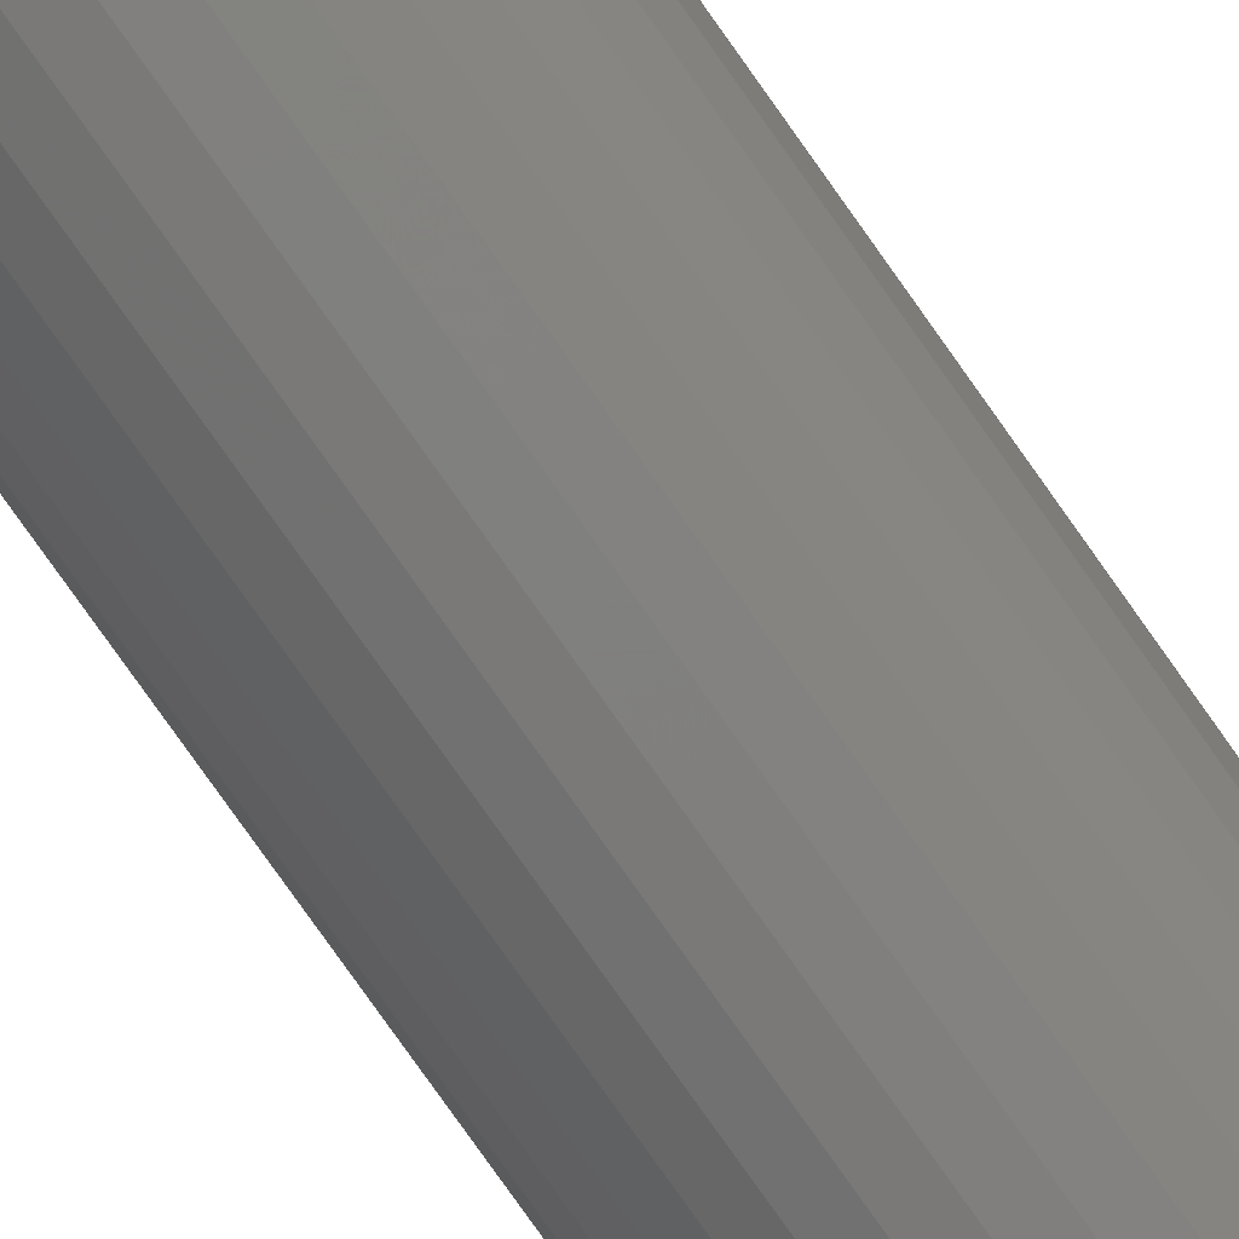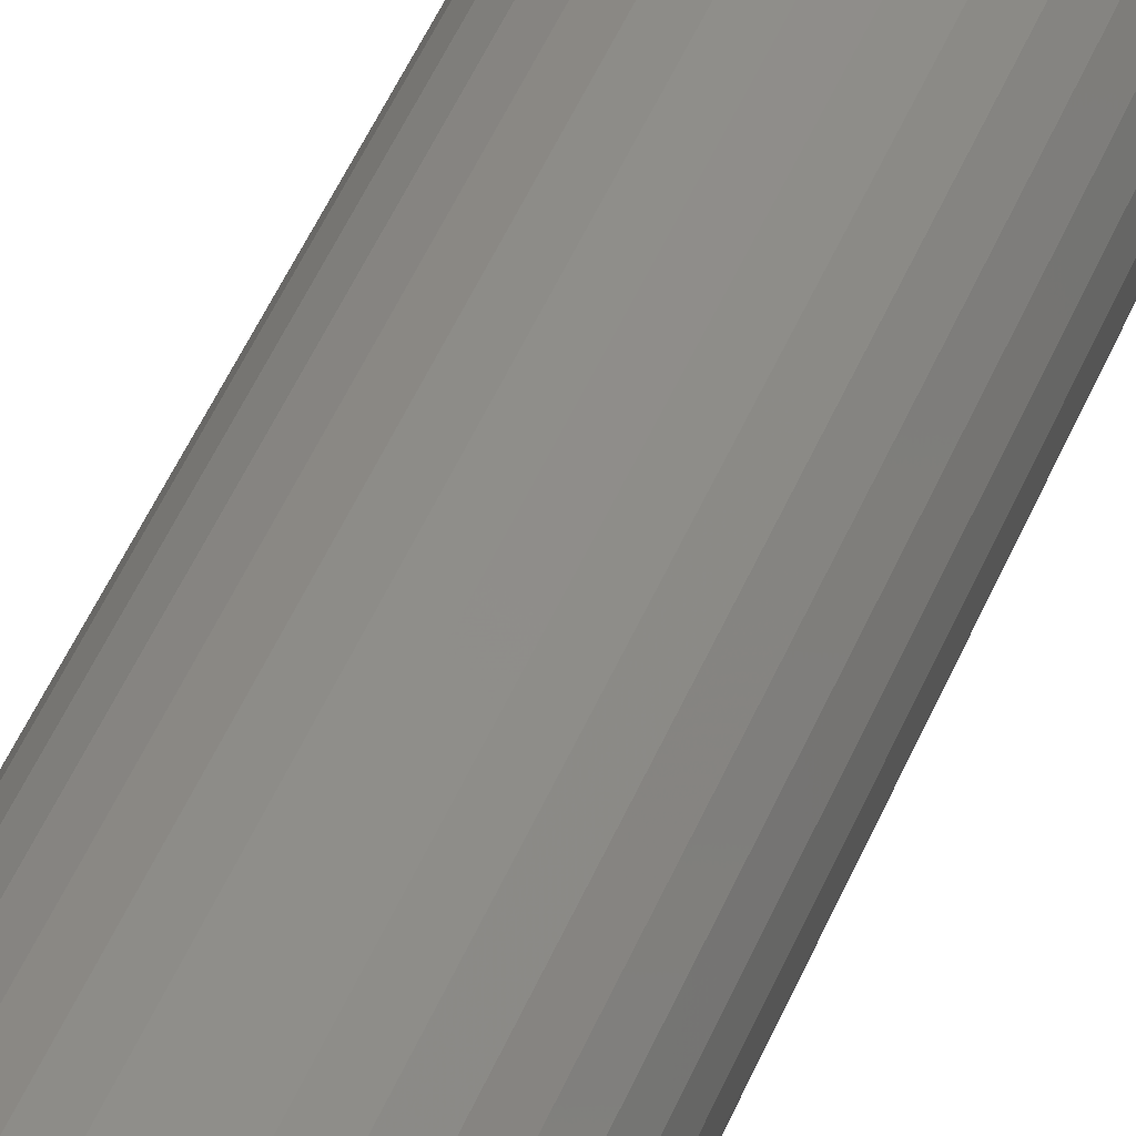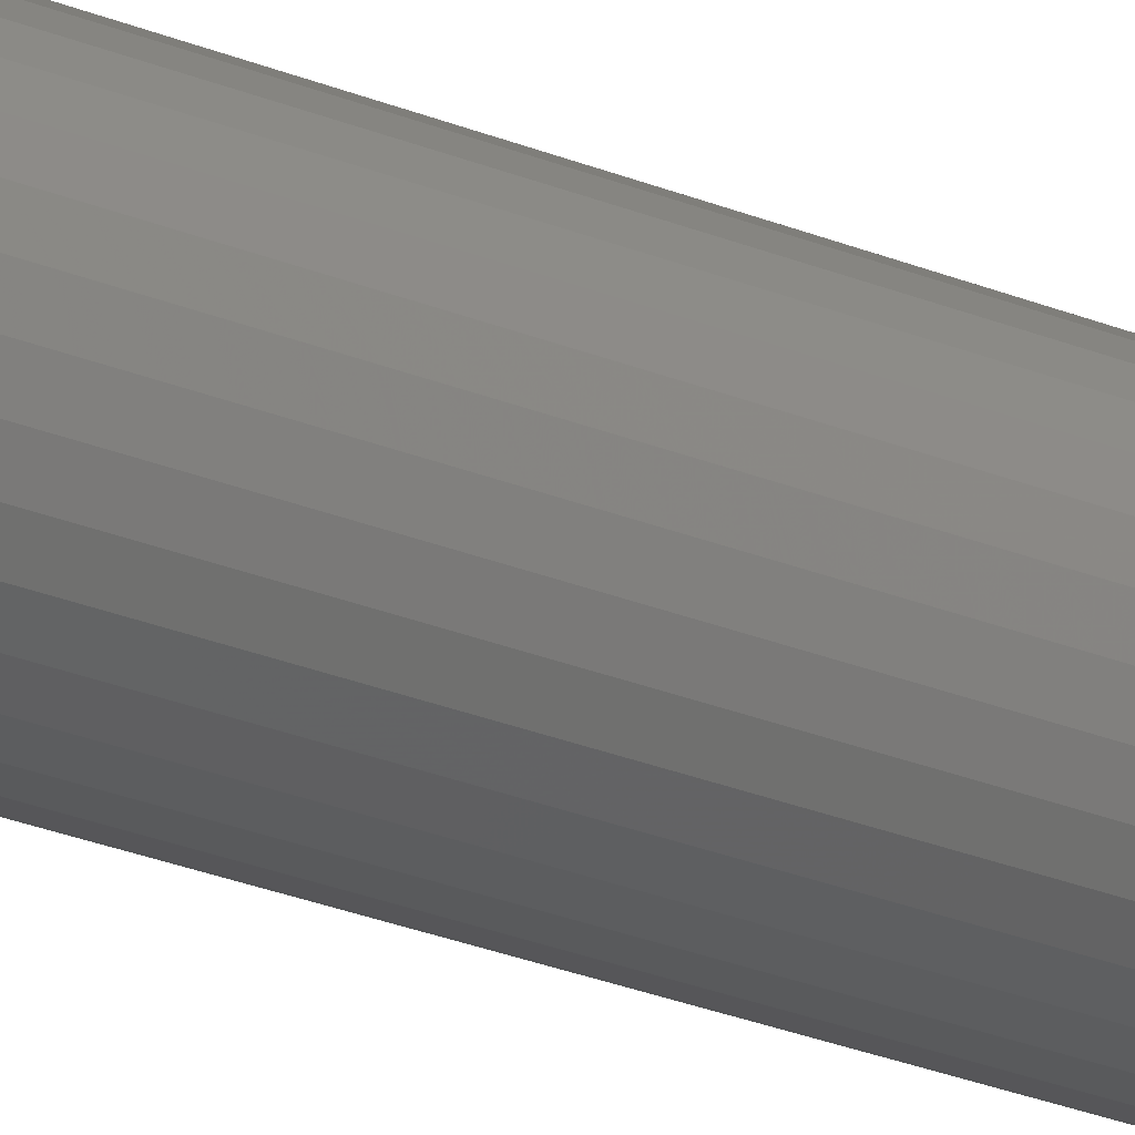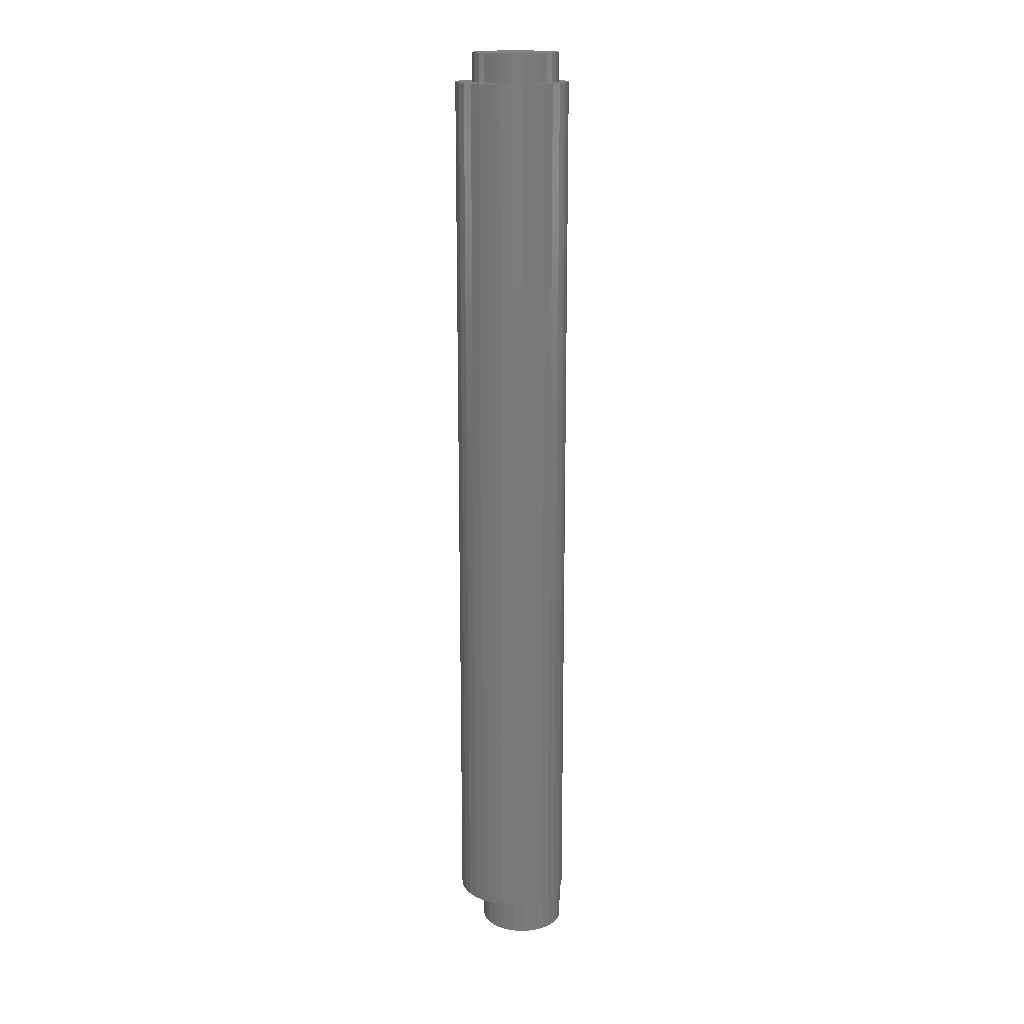
<metadata>
{"format":"stl","ext":"stl","renderer":"f3d","projection":"perspective","resolution":1024,"background":"white","views":[{"elev":-76.4,"azim":-145.0,"up":"+Z"},{"elev":39.9,"azim":19.0,"up":"+Z"},{"elev":-27.7,"azim":58.1,"up":"+Z"},{"elev":16.7,"azim":-157.2,"up":"+Y"}]}
</metadata>
<code>
# stl→obj: 256 verts, 504 faces
v 0.03865 0.007812 3.338e-18
v 0.03865 0.03125 3.338e-18
v 0.03797 0.007812 0.006883
v 0.03797 0.03125 0.006883
v 0.03597 0.007812 0.0135
v 0.03597 0.03125 0.0135
v 0.03271 0.007812 0.0196
v 0.03271 0.03125 0.0196
v 0.02832 0.007812 0.02495
v 0.02832 0.03125 0.02495
v 0.02297 0.007812 0.02933
v 0.02297 0.03125 0.02933
v 0.01687 0.007812 0.03259
v 0.01687 0.03125 0.03259
v 0.01025 0.007812 0.0346
v 0.01025 0.03125 0.0346
v 0.003372 0.007812 0.03528
v 0.003372 0.03125 0.03528
v -0.003511 0.007812 0.0346
v -0.003511 0.03125 0.0346
v -0.01013 0.007812 0.03259
v -0.01013 0.03125 0.03259
v -0.01623 0.007812 0.02933
v -0.01623 0.03125 0.02933
v -0.02157 0.007812 0.02495
v -0.02157 0.03125 0.02495
v -0.02596 0.007812 0.0196
v -0.02596 0.03125 0.0196
v -0.02922 0.007812 0.0135
v -0.02922 0.03125 0.0135
v -0.03123 0.007812 0.006883
v -0.03123 0.03125 0.006883
v -0.03191 0.007812 -5.302e-18
v -0.03191 0.03125 -5.302e-18
v -0.03123 0.007812 -0.006883
v -0.03123 0.03125 -0.006883
v -0.02922 0.007812 -0.0135
v -0.02922 0.03125 -0.0135
v -0.02596 0.007812 -0.0196
v -0.02596 0.03125 -0.0196
v -0.02157 0.007812 -0.02495
v -0.02157 0.03125 -0.02495
v -0.01623 0.007812 -0.02933
v -0.01623 0.03125 -0.02933
v -0.01013 0.007812 -0.03259
v -0.01013 0.03125 -0.03259
v -0.003511 0.007812 -0.0346
v -0.003511 0.03125 -0.0346
v 0.003372 0.007812 -0.03528
v 0.003372 0.03125 -0.03528
v 0.01025 0.007812 -0.0346
v 0.01025 0.03125 -0.0346
v 0.01687 0.007812 -0.03259
v 0.01687 0.03125 -0.03259
v 0.02297 0.007812 -0.02933
v 0.02297 0.03125 -0.02933
v 0.02832 0.007812 -0.02495
v 0.02832 0.03125 -0.02495
v 0.03271 0.007812 -0.0196
v 0.03271 0.03125 -0.0196
v 0.03597 0.007812 -0.0135
v 0.03597 0.03125 -0.0135
v 0.03797 0.007812 -0.006883
v 0.03797 0.03125 -0.006883
v 0.02441 0.007812 -0.04285
v 0.006661 0.007812 -0.04638
v -0.002387 0.007812 -0.04549
v -0.02614 0.007812 0.0328
v -0.01911 0.007812 0.03856
v -0.0319 0.007812 0.02577
v -0.03619 0.007812 0.01775
v -0.03883 0.007812 0.009049
v -0.03883 0.007812 -0.009049
v -0.03619 0.007812 -0.01775
v -0.0319 0.007812 -0.02577
v -0.02614 0.007812 -0.0328
v -0.01911 0.007812 -0.03856
v -0.01109 0.007812 -0.04285
v 0.03243 0.007812 0.03856
v 0.03946 0.007812 0.0328
v 0.04523 0.007812 0.02577
v 0.04951 0.007812 0.01775
v 0.05215 0.007812 0.009049
v 0.05215 0.007812 -0.009049
v 0.04951 0.007812 -0.01775
v 0.04523 0.007812 -0.02577
v 0.03946 0.007812 -0.0328
v 0.03243 0.007812 -0.03856
v 0.01571 0.007812 -0.04549
v -0.03972 0.007812 3.685e-18
v 0.05304 0.007812 -4.175e-17
v -0.01109 0.007812 0.04285
v -0.002387 0.007812 0.04549
v 0.006661 0.007812 0.04638
v 0.01571 0.007812 0.04549
v 0.02441 0.007812 0.04285
v -0.002119 -0.7188 0.0212
v 0.002185 -0.7188 0.0225
v 0.006661 -0.7188 0.02294
v 0.01114 -0.7188 0.0225
v 0.01544 -0.7188 0.0212
v -0.006086 -0.7188 0.01908
v 0.01941 -0.7188 0.01908
v -0.009563 -0.7188 0.01622
v 0.02289 -0.7188 0.01622
v -0.01242 -0.7188 0.01275
v 0.02574 -0.7188 0.01275
v -0.01454 -0.7188 0.00878
v 0.02786 -0.7188 0.00878
v -0.01584 -0.7188 0.004476
v 0.02916 -0.7188 0.004476
v 0.02786 -0.7188 -0.00878
v -0.01454 -0.7188 -0.00878
v 0.02916 -0.7188 -0.004476
v -0.01242 -0.7188 -0.01275
v 0.02574 -0.7188 -0.01275
v -0.009563 -0.7188 -0.01622
v 0.02289 -0.7188 -0.01622
v -0.006086 -0.7188 -0.01908
v 0.01941 -0.7188 -0.01908
v -0.002119 -0.7188 -0.0212
v 0.01544 -0.7188 -0.0212
v 0.002185 -0.7188 -0.0225
v 0.006661 -0.7188 -0.02294
v 0.01114 -0.7188 -0.0225
v -0.01584 -0.7188 -0.004476
v -0.01628 -0.7188 -6.36e-18
v 0.02961 -0.7188 -2.322e-17
v -0.01911 -0.7188 0.03856
v -0.02614 -0.7188 0.0328
v -0.01025 -0.7188 0.0346
v -0.01687 -0.7188 0.03259
v -0.02297 -0.7188 0.02933
v -0.0319 -0.7188 0.02577
v -0.02832 -0.7188 0.02495
v -0.03271 -0.7188 0.0196
v -0.03619 -0.7188 0.01775
v -0.03597 -0.7188 0.0135
v -0.03883 -0.7188 0.009049
v -0.03797 -0.7188 0.006883
v -0.03597 -0.7188 -0.0135
v -0.03797 -0.7188 -0.006883
v -0.03883 -0.7188 -0.009049
v -0.03619 -0.7188 -0.01775
v -0.03271 -0.7188 -0.0196
v -0.0319 -0.7188 -0.02577
v -0.02832 -0.7188 -0.02495
v -0.02297 -0.7188 -0.02933
v -0.02614 -0.7188 -0.0328
v -0.01687 -0.7188 -0.03259
v -0.01025 -0.7188 -0.0346
v -0.01911 -0.7188 -0.03856
v -0.003372 -0.7188 -0.03528
v -0.01109 -0.7188 -0.04285
v -0.002387 -0.7188 -0.04549
v 0.03243 -0.7188 0.03856
v 0.003511 -0.7188 0.0346
v 0.01013 -0.7188 0.03259
v 0.03946 -0.7188 0.0328
v 0.01623 -0.7188 0.02933
v 0.02157 -0.7188 0.02495
v 0.04523 -0.7188 0.02577
v 0.02596 -0.7188 0.0196
v 0.04951 -0.7188 0.01775
v 0.02922 -0.7188 0.0135
v 0.05215 -0.7188 0.009049
v 0.03123 -0.7188 0.006883
v 0.03191 -0.7188 -1.394e-17
v 0.05215 -0.7188 -0.009049
v 0.03123 -0.7188 -0.006883
v 0.02922 -0.7188 -0.0135
v 0.04951 -0.7188 -0.01775
v 0.02596 -0.7188 -0.0196
v 0.04523 -0.7188 -0.02577
v 0.02157 -0.7188 -0.02495
v 0.01623 -0.7188 -0.02933
v 0.03946 -0.7188 -0.0328
v 0.01013 -0.7188 -0.03259
v 0.003511 -0.7188 -0.0346
v 0.03243 -0.7188 -0.03856
v 0.02441 -0.7188 -0.04285
v 0.006661 -0.7188 -0.04638
v 0.01571 -0.7188 -0.04549
v 0.05304 -0.7188 -3.039e-17
v -0.03972 -0.7188 3.685e-18
v -0.03865 -0.7188 1.198e-17
v -0.003372 -0.7188 0.03528
v 0.02441 -0.7188 0.04285
v 0.01571 -0.7188 0.04549
v 0.006661 -0.7188 0.04638
v -0.002387 -0.7188 0.04549
v -0.01109 -0.7188 0.04285
v 0.006661 -0.01562 0.02294
v 0.002185 -0.01562 0.0225
v -0.002119 -0.01562 0.0212
v -0.006086 -0.01562 0.01908
v -0.009563 -0.01562 0.01622
v -0.01242 -0.01562 0.01275
v -0.01454 -0.01562 0.00878
v -0.01584 -0.01562 0.004476
v -0.01628 -0.01562 -6.36e-18
v 0.01114 -0.01562 0.0225
v 0.01544 -0.01562 0.0212
v 0.01941 -0.01562 0.01908
v 0.02289 -0.01562 0.01622
v 0.02574 -0.01562 0.01275
v 0.02786 -0.01562 0.00878
v 0.02916 -0.01562 0.004476
v 0.02961 -0.01562 -2.884e-17
v 0.006661 -0.01562 -0.02294
v 0.01114 -0.01562 -0.0225
v 0.01544 -0.01562 -0.0212
v 0.01941 -0.01562 -0.01908
v 0.02289 -0.01562 -0.01622
v 0.02574 -0.01562 -0.01275
v 0.02786 -0.01562 -0.00878
v 0.02916 -0.01562 -0.004476
v 0.002185 -0.01562 -0.0225
v -0.002119 -0.01562 -0.0212
v -0.006086 -0.01562 -0.01908
v -0.009563 -0.01562 -0.01622
v -0.01242 -0.01562 -0.01275
v -0.01454 -0.01562 -0.00878
v -0.01584 -0.01562 -0.004476
v 0.03191 -0.75 -1.394e-17
v 0.03123 -0.75 -0.006883
v 0.02922 -0.75 -0.0135
v 0.02596 -0.75 -0.0196
v 0.02157 -0.75 -0.02495
v 0.01623 -0.75 -0.02933
v 0.01013 -0.75 -0.03259
v 0.003511 -0.75 -0.0346
v -0.003372 -0.75 -0.03528
v -0.01025 -0.75 -0.0346
v -0.01687 -0.75 -0.03259
v -0.02297 -0.75 -0.02933
v -0.02832 -0.75 -0.02495
v -0.03271 -0.75 -0.0196
v -0.03597 -0.75 -0.0135
v -0.03797 -0.75 -0.006883
v -0.03865 -0.75 1.198e-17
v -0.03797 -0.75 0.006883
v -0.03597 -0.75 0.0135
v -0.03271 -0.75 0.0196
v -0.02832 -0.75 0.02495
v -0.02297 -0.75 0.02933
v -0.01687 -0.75 0.03259
v -0.01025 -0.75 0.0346
v -0.003372 -0.75 0.03528
v 0.003511 -0.75 0.0346
v 0.01013 -0.75 0.03259
v 0.01623 -0.75 0.02933
v 0.02157 -0.75 0.02495
v 0.02596 -0.75 0.0196
v 0.02922 -0.75 0.0135
v 0.03123 -0.75 0.006883
f 1 2 3
f 3 2 4
f 3 4 5
f 5 4 6
f 5 6 7
f 7 6 8
f 7 8 9
f 9 8 10
f 9 10 11
f 11 10 12
f 11 12 13
f 13 12 14
f 13 14 15
f 15 14 16
f 15 16 17
f 17 16 18
f 17 18 19
f 19 18 20
f 19 20 21
f 21 20 22
f 21 22 23
f 23 22 24
f 23 24 25
f 25 24 26
f 25 26 27
f 27 26 28
f 27 28 29
f 29 28 30
f 29 30 31
f 31 30 32
f 31 32 33
f 33 32 34
f 33 34 35
f 35 34 36
f 35 36 37
f 37 36 38
f 37 38 39
f 39 38 40
f 39 40 41
f 41 40 42
f 41 42 43
f 43 42 44
f 43 44 45
f 45 44 46
f 45 46 47
f 47 46 48
f 47 48 49
f 49 48 50
f 49 50 51
f 51 50 52
f 51 52 53
f 53 52 54
f 53 54 55
f 55 54 56
f 55 56 57
f 57 56 58
f 57 58 59
f 59 58 60
f 59 60 61
f 61 60 62
f 61 62 63
f 63 62 64
f 63 64 1
f 1 64 2
f 49 65 66
f 67 49 66
f 19 68 69
f 21 68 19
f 68 21 23
f 23 70 68
f 25 70 23
f 70 25 27
f 27 71 70
f 71 27 29
f 29 72 71
f 31 72 29
f 73 35 37
f 37 74 73
f 39 74 37
f 75 74 39
f 41 75 39
f 75 41 43
f 43 76 75
f 45 76 43
f 76 45 47
f 47 77 76
f 77 47 49
f 78 77 49
f 67 78 49
f 13 15 79
f 80 13 79
f 11 13 80
f 9 11 80
f 81 9 80
f 7 9 81
f 82 7 81
f 5 7 82
f 83 5 82
f 83 3 5
f 3 83 1
f 61 63 84
f 85 61 84
f 85 59 61
f 59 85 86
f 57 59 86
f 55 57 86
f 87 55 86
f 53 55 87
f 51 53 87
f 88 51 87
f 49 51 88
f 49 88 65
f 89 66 65
f 90 72 31
f 90 31 33
f 90 33 35
f 90 35 73
f 91 84 63
f 91 63 1
f 91 1 83
f 17 19 69
f 17 69 92
f 17 92 93
f 17 93 94
f 17 94 95
f 17 95 96
f 17 96 79
f 17 79 15
f 18 16 14
f 20 18 14
f 20 14 22
f 22 14 12
f 22 12 24
f 24 12 10
f 24 10 26
f 26 10 8
f 26 8 28
f 28 8 6
f 28 6 30
f 30 6 4
f 30 4 32
f 36 62 38
f 38 62 60
f 38 60 40
f 40 60 58
f 40 58 42
f 42 58 56
f 42 56 44
f 44 56 54
f 44 54 46
f 46 54 52
f 46 52 50
f 46 50 48
f 32 4 34
f 34 4 2
f 34 2 36
f 36 2 64
f 36 64 62
f 97 98 99
f 97 99 100
f 101 97 100
f 102 97 101
f 103 102 101
f 104 102 103
f 105 104 103
f 106 104 105
f 107 106 105
f 108 106 107
f 109 108 107
f 110 108 109
f 111 110 109
f 112 113 114
f 115 113 112
f 116 115 112
f 117 115 116
f 118 117 116
f 119 117 118
f 120 119 118
f 121 119 120
f 122 121 120
f 123 121 122
f 124 123 122
f 125 124 122
f 113 126 114
f 114 126 127
f 114 127 128
f 128 127 110
f 128 110 111
f 129 130 131
f 131 130 132
f 133 132 130
f 130 134 133
f 133 134 135
f 136 135 134
f 134 137 136
f 138 136 137
f 137 139 138
f 138 139 140
f 141 142 143
f 143 144 141
f 141 144 145
f 145 144 146
f 145 146 147
f 148 147 146
f 146 149 148
f 148 149 150
f 151 150 149
f 149 152 151
f 153 151 152
f 153 152 154
f 153 154 155
f 156 157 158
f 156 158 159
f 159 158 160
f 159 160 161
f 159 161 162
f 162 161 163
f 162 163 164
f 164 163 165
f 164 165 166
f 165 167 166
f 168 166 167
f 169 170 171
f 169 171 172
f 171 173 172
f 174 172 173
f 174 173 175
f 174 175 176
f 174 176 177
f 177 176 178
f 177 178 179
f 177 179 180
f 180 179 153
f 181 180 153
f 153 155 181
f 181 155 182
f 181 182 183
f 184 166 168
f 184 168 170
f 184 170 169
f 185 143 142
f 185 142 186
f 185 186 140
f 185 140 139
f 187 157 156
f 187 156 188
f 187 188 189
f 187 189 190
f 187 190 191
f 187 191 192
f 187 192 129
f 187 129 131
f 193 98 194
f 194 98 97
f 194 97 195
f 195 97 102
f 195 102 196
f 196 102 104
f 196 104 197
f 197 104 106
f 197 106 198
f 198 106 108
f 198 108 199
f 199 108 110
f 199 110 200
f 200 110 127
f 200 127 201
f 98 193 99
f 99 193 202
f 99 202 100
f 100 202 203
f 100 203 101
f 101 203 204
f 101 204 103
f 103 204 205
f 103 205 105
f 105 205 206
f 105 206 107
f 107 206 207
f 107 207 109
f 109 207 208
f 109 208 111
f 111 208 209
f 111 209 128
f 210 125 211
f 211 125 122
f 211 122 212
f 212 122 120
f 212 120 213
f 213 120 118
f 213 118 214
f 214 118 116
f 214 116 215
f 215 116 112
f 215 112 216
f 216 112 114
f 216 114 217
f 217 114 128
f 217 128 209
f 125 210 124
f 124 210 218
f 124 218 123
f 123 218 219
f 123 219 121
f 121 219 220
f 121 220 119
f 119 220 221
f 119 221 117
f 117 221 222
f 117 222 115
f 115 222 223
f 115 223 113
f 113 223 224
f 113 224 126
f 126 224 201
f 126 201 127
f 168 225 170
f 170 225 226
f 170 226 171
f 171 226 227
f 171 227 173
f 173 227 228
f 173 228 175
f 175 228 229
f 175 229 176
f 176 229 230
f 176 230 178
f 178 230 231
f 178 231 179
f 179 231 232
f 179 232 153
f 153 232 233
f 153 233 151
f 151 233 234
f 151 234 150
f 150 234 235
f 150 235 148
f 148 235 236
f 148 236 147
f 147 236 237
f 147 237 145
f 145 237 238
f 145 238 141
f 141 238 239
f 141 239 142
f 142 239 240
f 142 240 186
f 186 240 241
f 186 241 140
f 140 241 242
f 140 242 138
f 138 242 243
f 138 243 136
f 136 243 244
f 136 244 135
f 135 244 245
f 135 245 133
f 133 245 246
f 133 246 132
f 132 246 247
f 132 247 131
f 131 247 248
f 131 248 187
f 187 248 249
f 187 249 157
f 157 249 250
f 157 250 158
f 158 250 251
f 158 251 160
f 160 251 252
f 160 252 161
f 161 252 253
f 161 253 163
f 163 253 254
f 163 254 165
f 165 254 255
f 165 255 167
f 167 255 256
f 167 256 168
f 168 256 225
f 249 248 247
f 250 249 247
f 250 247 251
f 251 247 246
f 251 246 252
f 252 246 245
f 252 245 253
f 253 245 244
f 253 244 254
f 254 244 243
f 254 243 255
f 255 243 242
f 255 242 256
f 226 239 227
f 227 239 238
f 227 238 228
f 228 238 237
f 228 237 229
f 229 237 236
f 229 236 230
f 230 236 235
f 230 235 231
f 231 235 234
f 231 234 233
f 231 233 232
f 256 242 225
f 225 242 241
f 225 241 226
f 226 241 240
f 226 240 239
f 91 184 84
f 84 184 169
f 84 169 85
f 85 169 172
f 85 172 86
f 86 172 174
f 86 174 87
f 87 174 177
f 87 177 88
f 88 177 180
f 88 180 65
f 65 180 181
f 65 181 89
f 89 181 183
f 89 183 66
f 66 183 182
f 66 182 67
f 67 182 155
f 67 155 78
f 78 155 154
f 78 154 77
f 77 154 152
f 77 152 76
f 76 152 149
f 76 149 75
f 75 149 146
f 75 146 74
f 74 146 144
f 74 144 73
f 73 144 143
f 73 143 90
f 90 143 185
f 90 185 72
f 72 185 139
f 72 139 71
f 71 139 137
f 71 137 70
f 70 137 134
f 70 134 68
f 68 134 130
f 68 130 69
f 69 130 129
f 69 129 92
f 92 129 192
f 92 192 93
f 93 192 191
f 93 191 94
f 94 191 190
f 94 190 95
f 95 190 189
f 95 189 96
f 96 189 188
f 96 188 79
f 79 188 156
f 79 156 80
f 80 156 159
f 80 159 81
f 81 159 162
f 81 162 82
f 82 162 164
f 82 164 83
f 83 164 166
f 83 166 91
f 91 166 184
f 193 194 195
f 202 193 195
f 202 195 203
f 203 195 196
f 203 196 204
f 204 196 197
f 204 197 205
f 205 197 198
f 205 198 206
f 206 198 199
f 206 199 207
f 207 199 200
f 207 200 208
f 217 223 216
f 216 223 222
f 216 222 215
f 215 222 221
f 215 221 214
f 214 221 220
f 214 220 213
f 213 220 219
f 213 219 212
f 212 219 218
f 212 218 210
f 212 210 211
f 208 200 209
f 209 200 201
f 209 201 217
f 217 201 224
f 217 224 223

</code>
